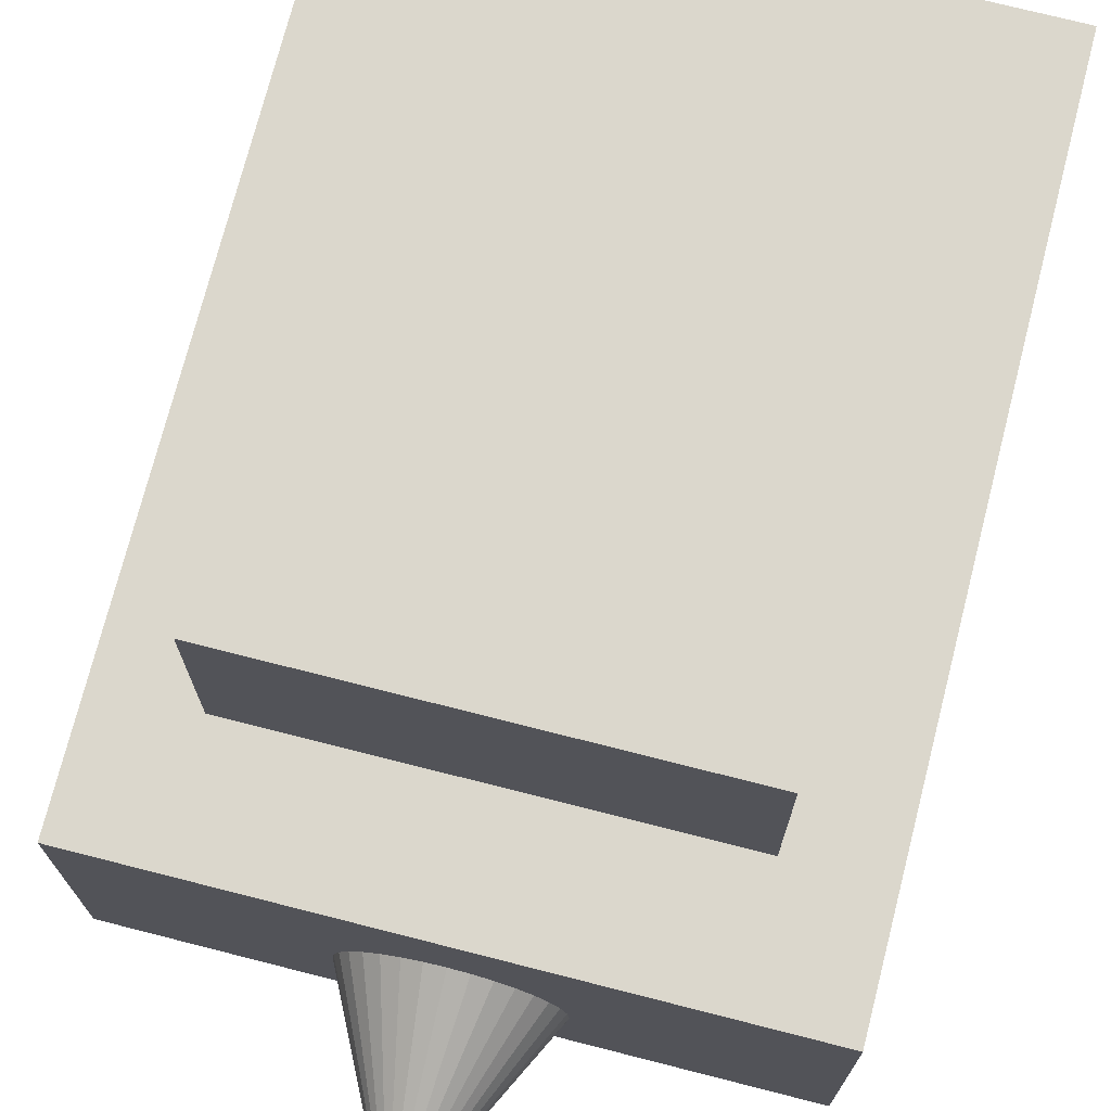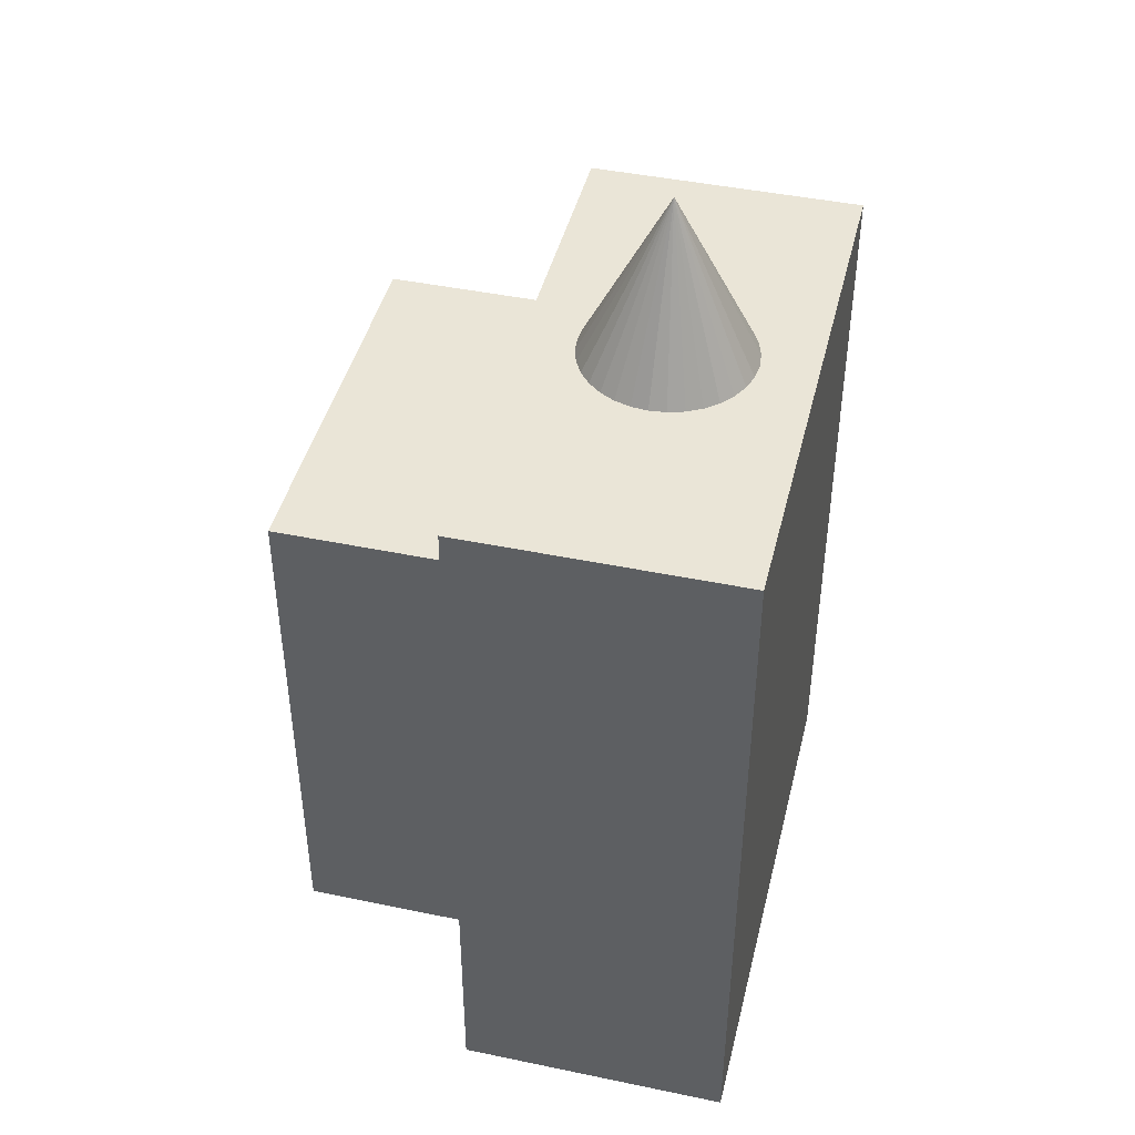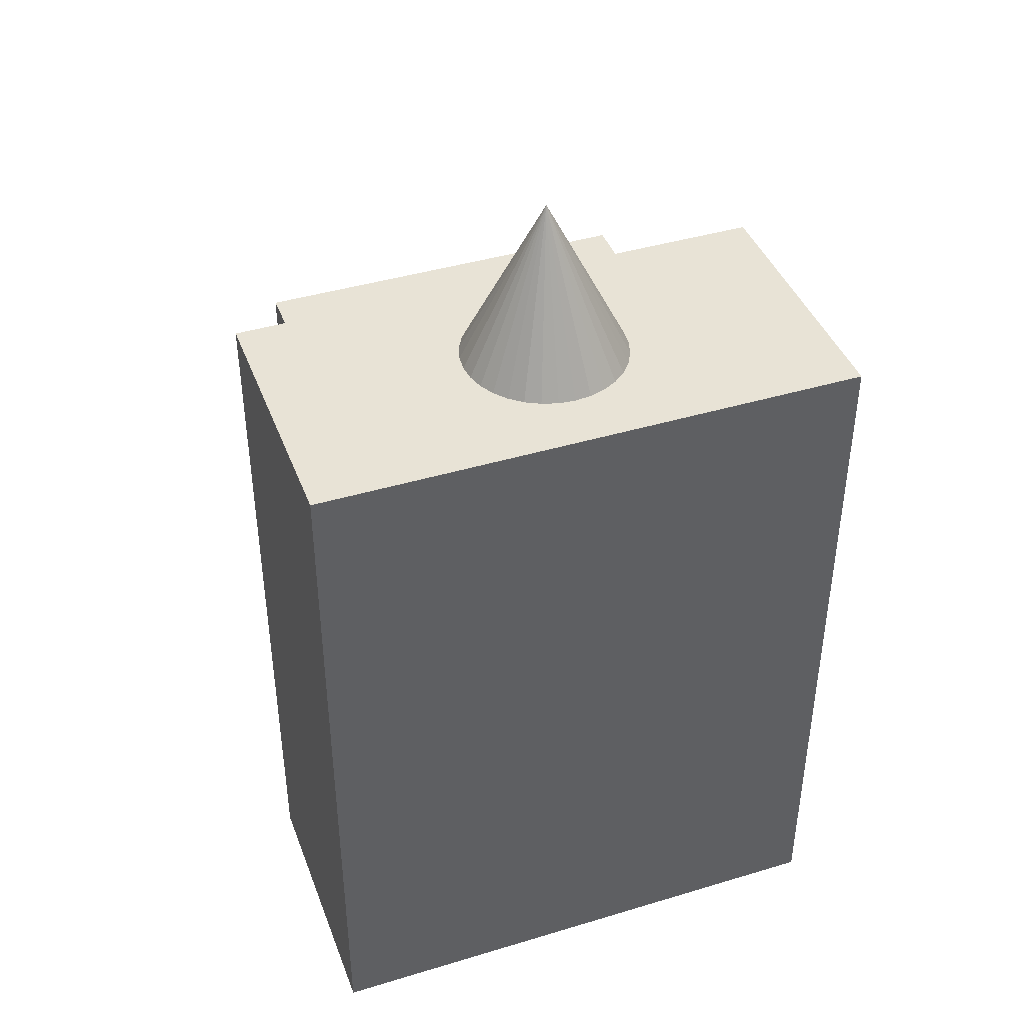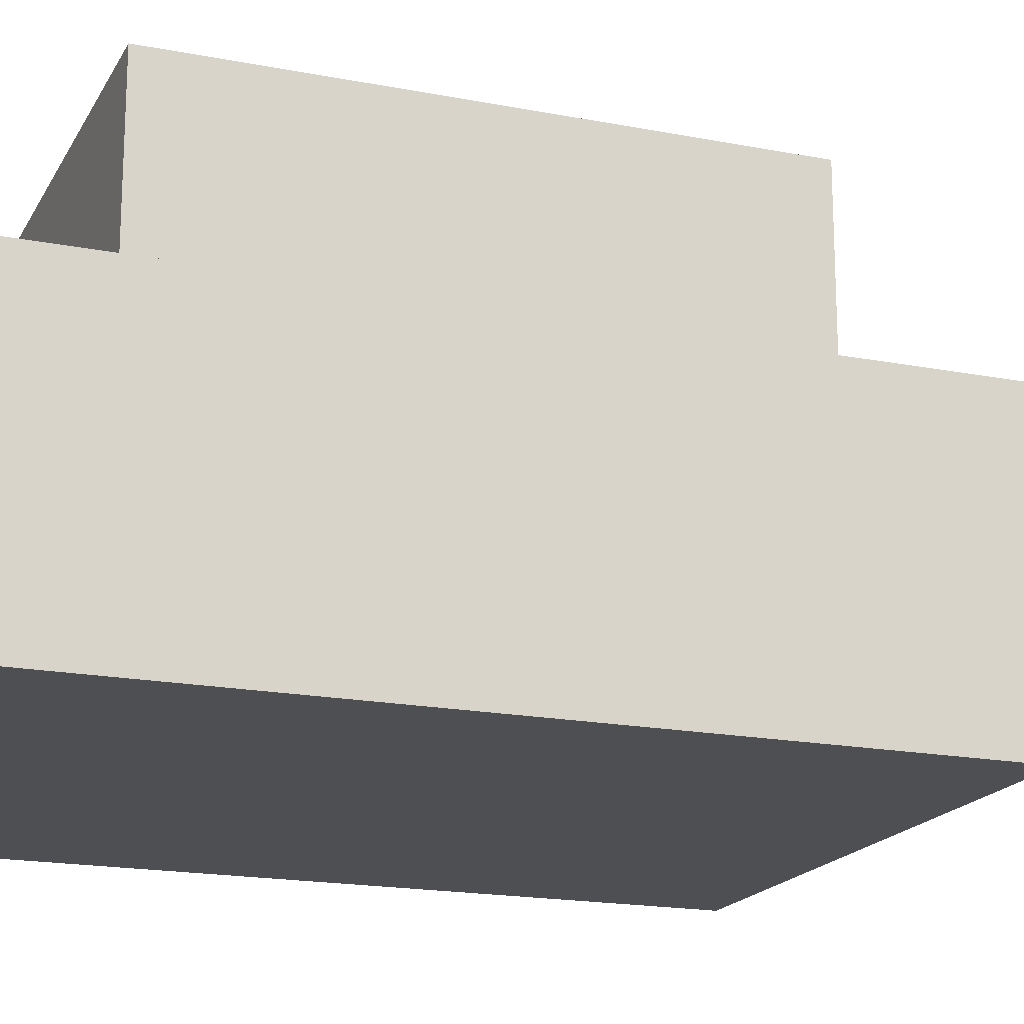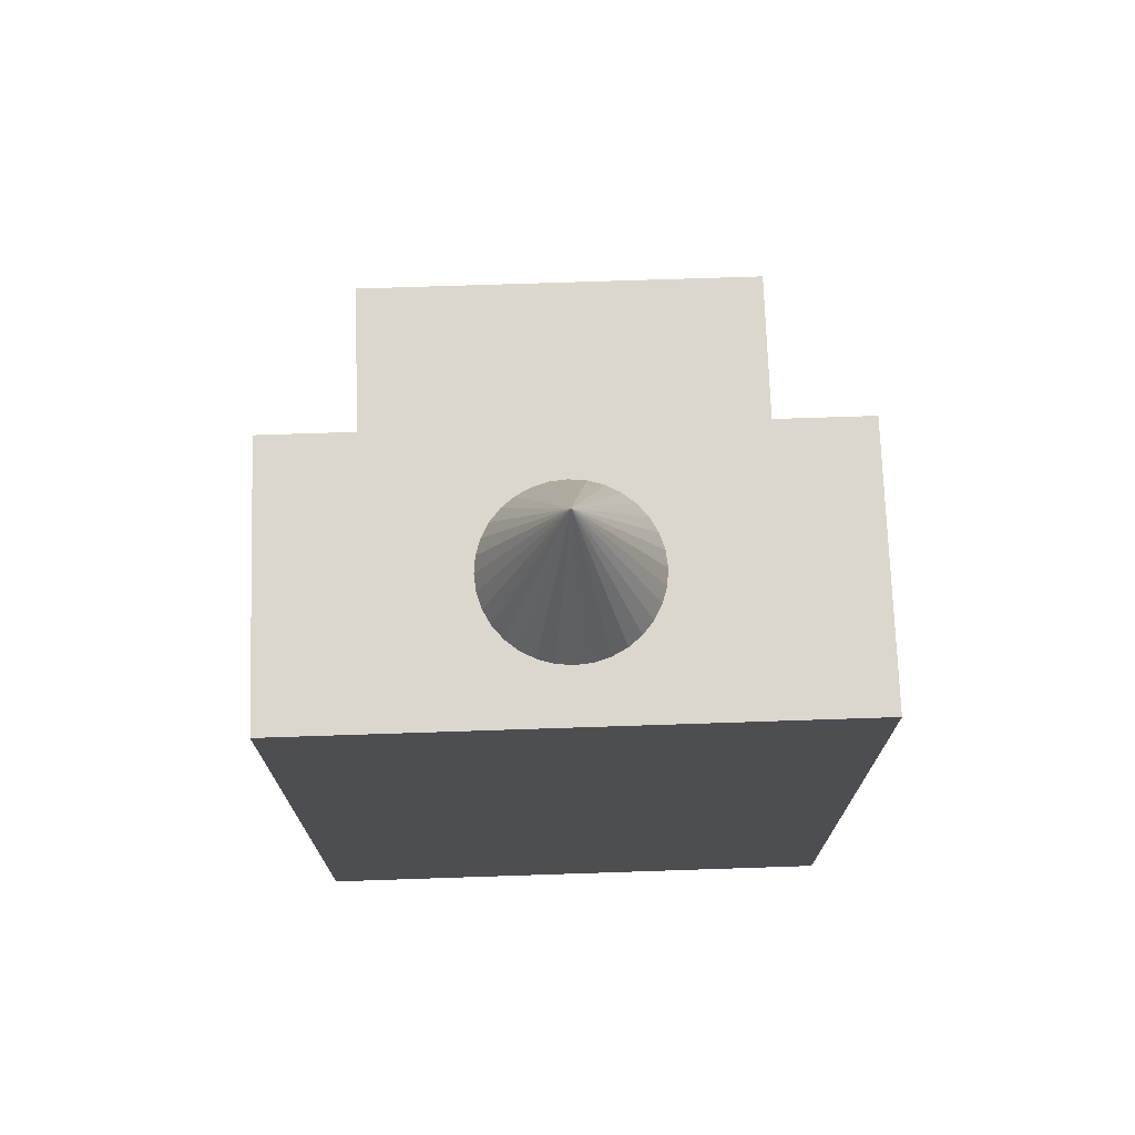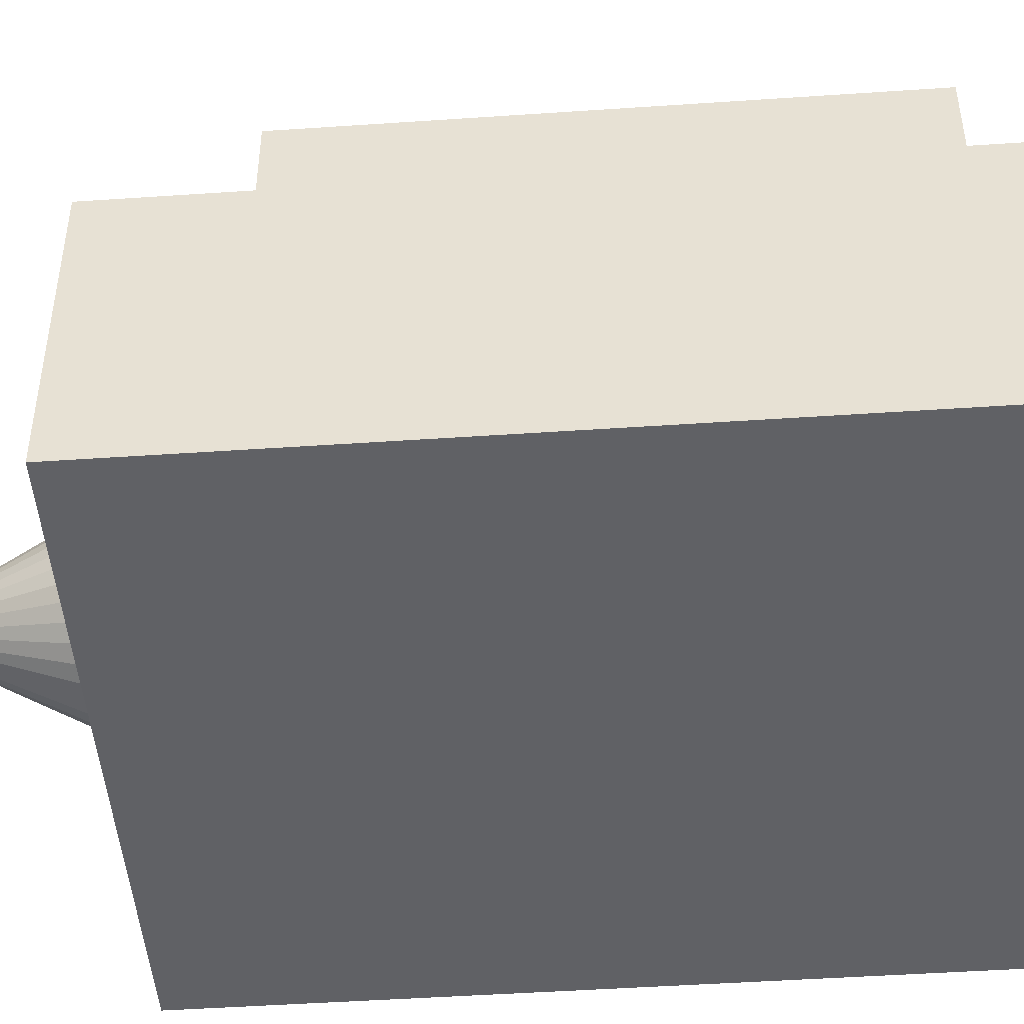
<metadata>
{"format":"obj","ext":"obj","renderer":"f3d","projection":"perspective","resolution":1024,"background":"white","views":[{"elev":73.3,"azim":14.3,"up":"+Y"},{"elev":44.0,"azim":-76.3,"up":"+Z"},{"elev":41.8,"azim":-19.9,"up":"+Z"},{"elev":-18.2,"azim":-110.7,"up":"+Y"},{"elev":72.8,"azim":-1.9,"up":"+Z"},{"elev":-47.5,"azim":94.4,"up":"+Y"}]}
</metadata>
<code>
o Cube
v 3.291 -1.628 -4.435
v 3.291 -1.628 4.435
v -3.291 -1.628 4.435
v -3.291 -1.628 -4.435
v 3.291 1.628 -4.435
v 3.291 1.628 4.435
v -3.291 1.628 4.435
v -3.291 1.628 -4.435
v 2.313 1.575 -3.117
v 2.313 1.575 3.117
v -2.313 1.575 3.117
v -2.313 1.575 -3.117
v 2.313 3.863 -3.117
v 2.313 3.863 3.117
v -2.313 3.863 3.117
v -2.313 3.863 -3.117
v -0 0.3307 1.312
v -0 0.3307 4.512
v 0.1653 0.2864 1.312
v 0.1653 0.2864 4.512
v 0.2864 0.1653 1.312
v 0.2864 0.1653 4.512
v 0.3307 0 1.312
v 0.3307 1e-06 4.512
v 0.2864 -0.1653 1.312
v 0.2864 -0.1653 4.512
v 0.1653 -0.2864 1.312
v 0.1653 -0.2864 4.512
v 0 -0.3307 1.312
v 0 -0.3307 4.512
v -0.1653 -0.2864 1.312
v -0.1653 -0.2864 4.512
v -0.2864 -0.1653 1.312
v -0.2864 -0.1653 4.512
v -0.3307 -0 1.312
v -0.3307 0 4.512
v -0.2864 0.1653 1.312
v -0.2864 0.1653 4.512
v -0.1653 0.2864 1.312
v -0.1653 0.2864 4.512
v -0 1.007 4.496
v -0 0.006936 6.496
v 0.1951 0.9877 4.496
v 0.3827 0.9308 4.496
v 0.5556 0.8384 4.496
v 0.7071 0.714 4.496
v 0.8315 0.5625 4.496
v 0.9239 0.3896 4.496
v 0.9808 0.202 4.496
v 1 0.006936 4.496
v 0.9808 -0.1882 4.496
v 0.9239 -0.3757 4.496
v 0.8315 -0.5486 4.496
v 0.7071 -0.7002 4.496
v 0.5556 -0.8245 4.496
v 0.3827 -0.9169 4.496
v 0.1951 -0.9738 4.496
v -0 -0.9931 4.496
v -0.1951 -0.9738 4.496
v -0.3827 -0.9169 4.496
v -0.5556 -0.8245 4.496
v -0.7071 -0.7002 4.496
v -0.8315 -0.5486 4.496
v -0.9239 -0.3757 4.496
v -0.9808 -0.1882 4.496
v -1 0.006937 4.496
v -0.9808 0.202 4.496
v -0.9239 0.3896 4.496
v -0.8315 0.5625 4.496
v -0.7071 0.714 4.496
v -0.5556 0.8384 4.496
v -0.3827 0.9308 4.496
v -0.1951 0.9877 4.496
f 1 2 3
f 1 3 4
f 5 8 7
f 5 7 6
f 1 5 6
f 1 6 2
f 2 6 7
f 2 7 3
f 3 7 8
f 3 8 4
f 5 1 4
f 5 4 8
f 9 10 11
f 9 11 12
f 13 16 15
f 13 15 14
f 9 13 14
f 9 14 10
f 10 14 15
f 10 15 11
f 11 15 16
f 11 16 12
f 13 9 12
f 13 12 16
f 17 18 20
f 17 20 19
f 19 20 22
f 19 22 21
f 21 22 24
f 21 24 23
f 23 24 26
f 23 26 25
f 25 26 28
f 25 28 27
f 27 28 30
f 27 30 29
f 29 30 32
f 29 32 31
f 31 32 34
f 31 34 33
f 33 34 36
f 33 36 35
f 35 36 38
f 35 38 37
f 37 38 40
f 37 40 39
f 39 40 18
f 39 18 17
f 72 42 73
f 41 42 43
f 73 42 41
f 43 42 44
f 71 42 72
f 70 42 71
f 69 42 70
f 68 42 69
f 67 42 68
f 66 42 67
f 65 42 66
f 64 42 65
f 63 42 64
f 62 42 63
f 61 42 62
f 60 42 61
f 59 42 60
f 58 42 59
f 57 42 58
f 56 42 57
f 55 42 56
f 54 42 55
f 53 42 54
f 52 42 53
f 51 42 52
f 50 42 51
f 49 42 50
f 48 42 49
f 47 42 48
f 46 42 47
f 45 42 46
f 44 42 45
f 41 43 73
f 43 72 73
f 43 44 72
f 44 71 72
f 44 45 71
f 45 70 71
f 45 46 70
f 46 69 70
f 46 47 69
f 47 68 69
f 47 48 68
f 48 67 68
f 48 49 67
f 49 66 67
f 49 50 66
f 50 65 66
f 50 51 65
f 51 64 65
f 51 52 64
f 52 63 64
f 52 53 63
f 53 62 63
f 53 54 62
f 54 61 62
f 54 55 61
f 55 60 61
f 55 56 60
f 56 59 60
f 56 57 59
f 57 58 59

</code>
